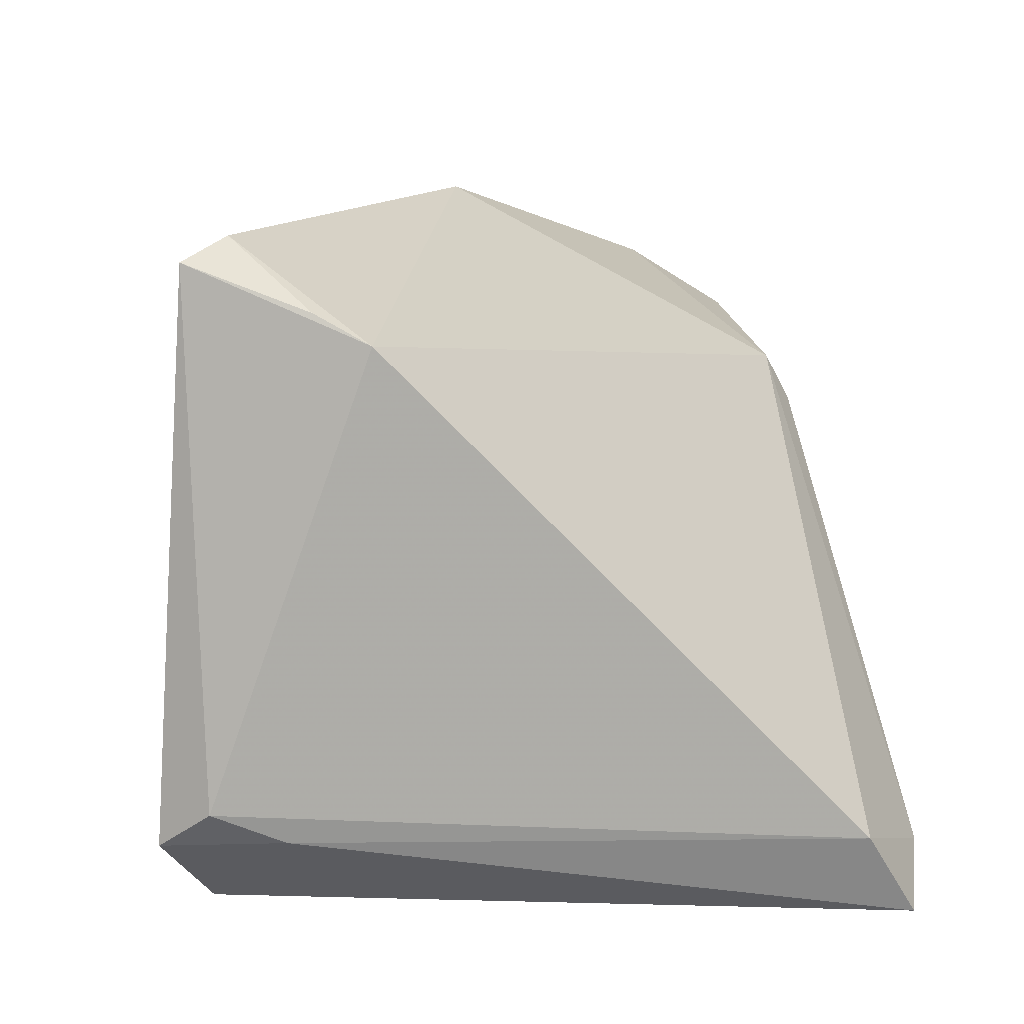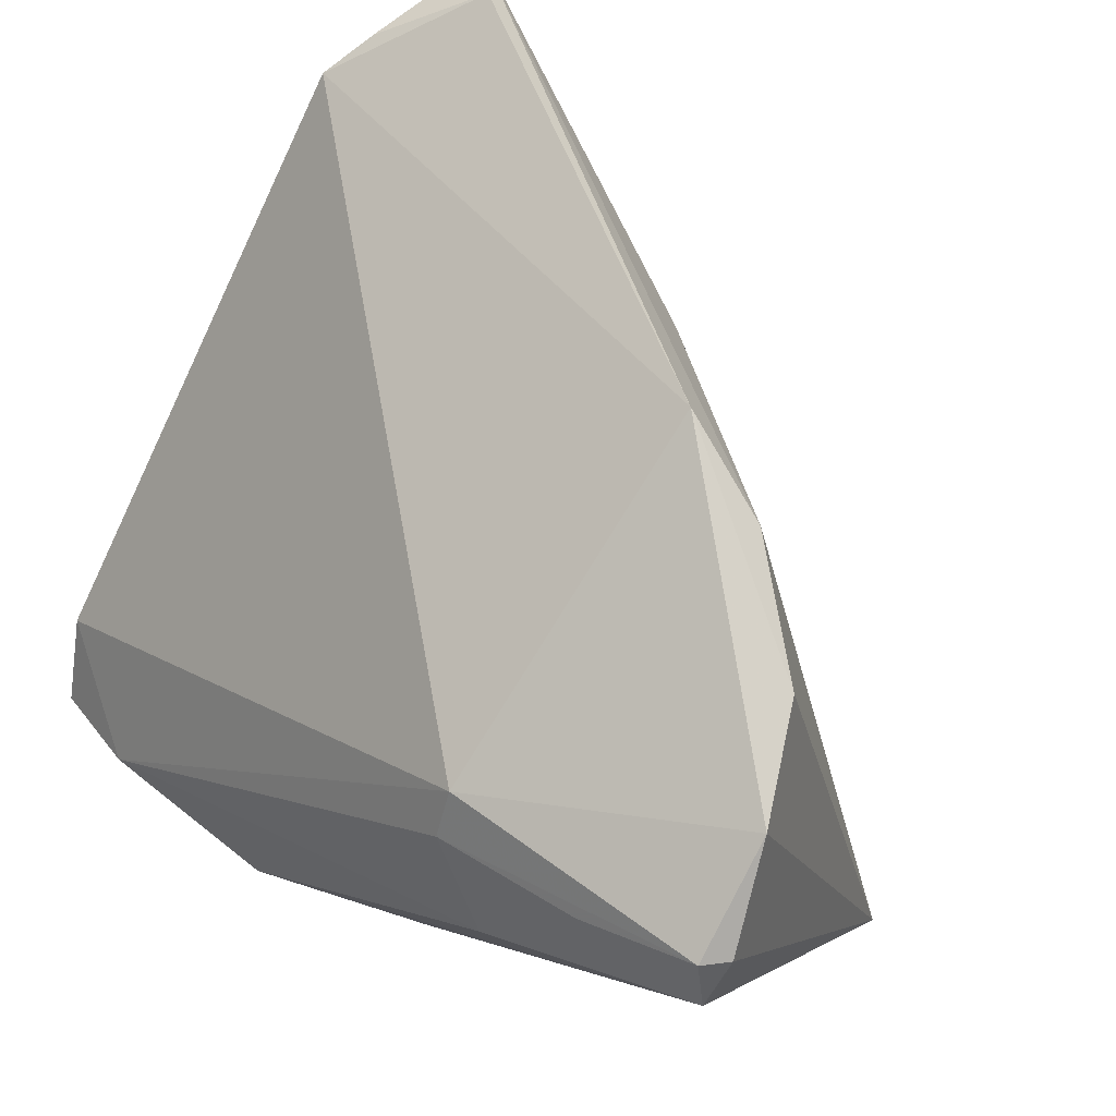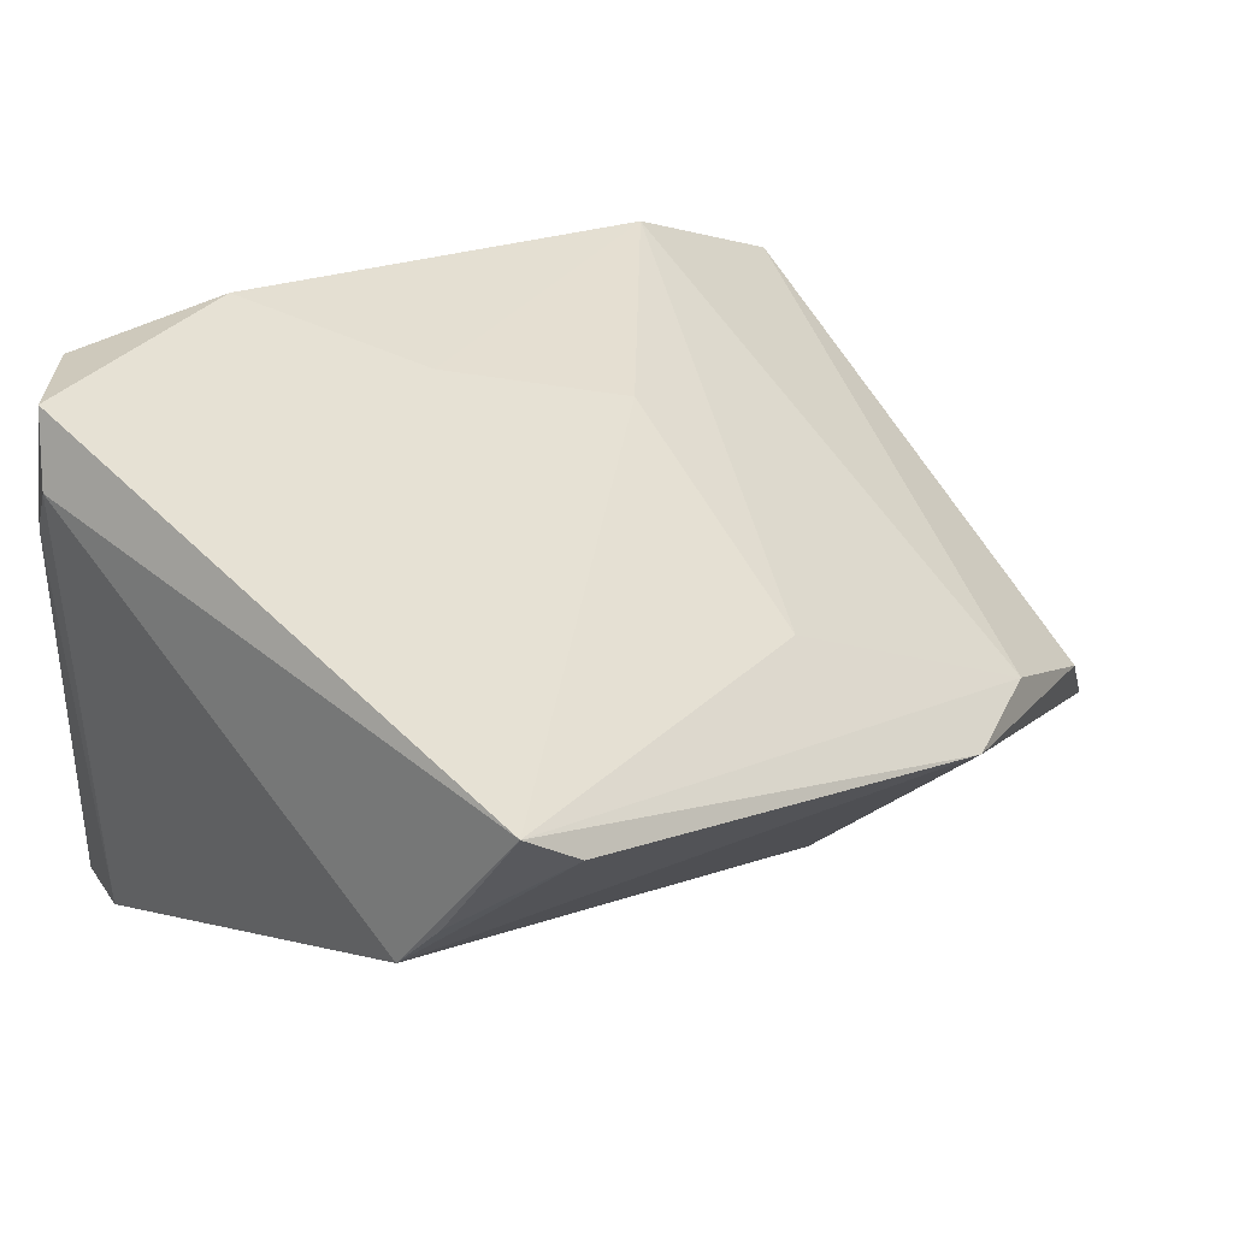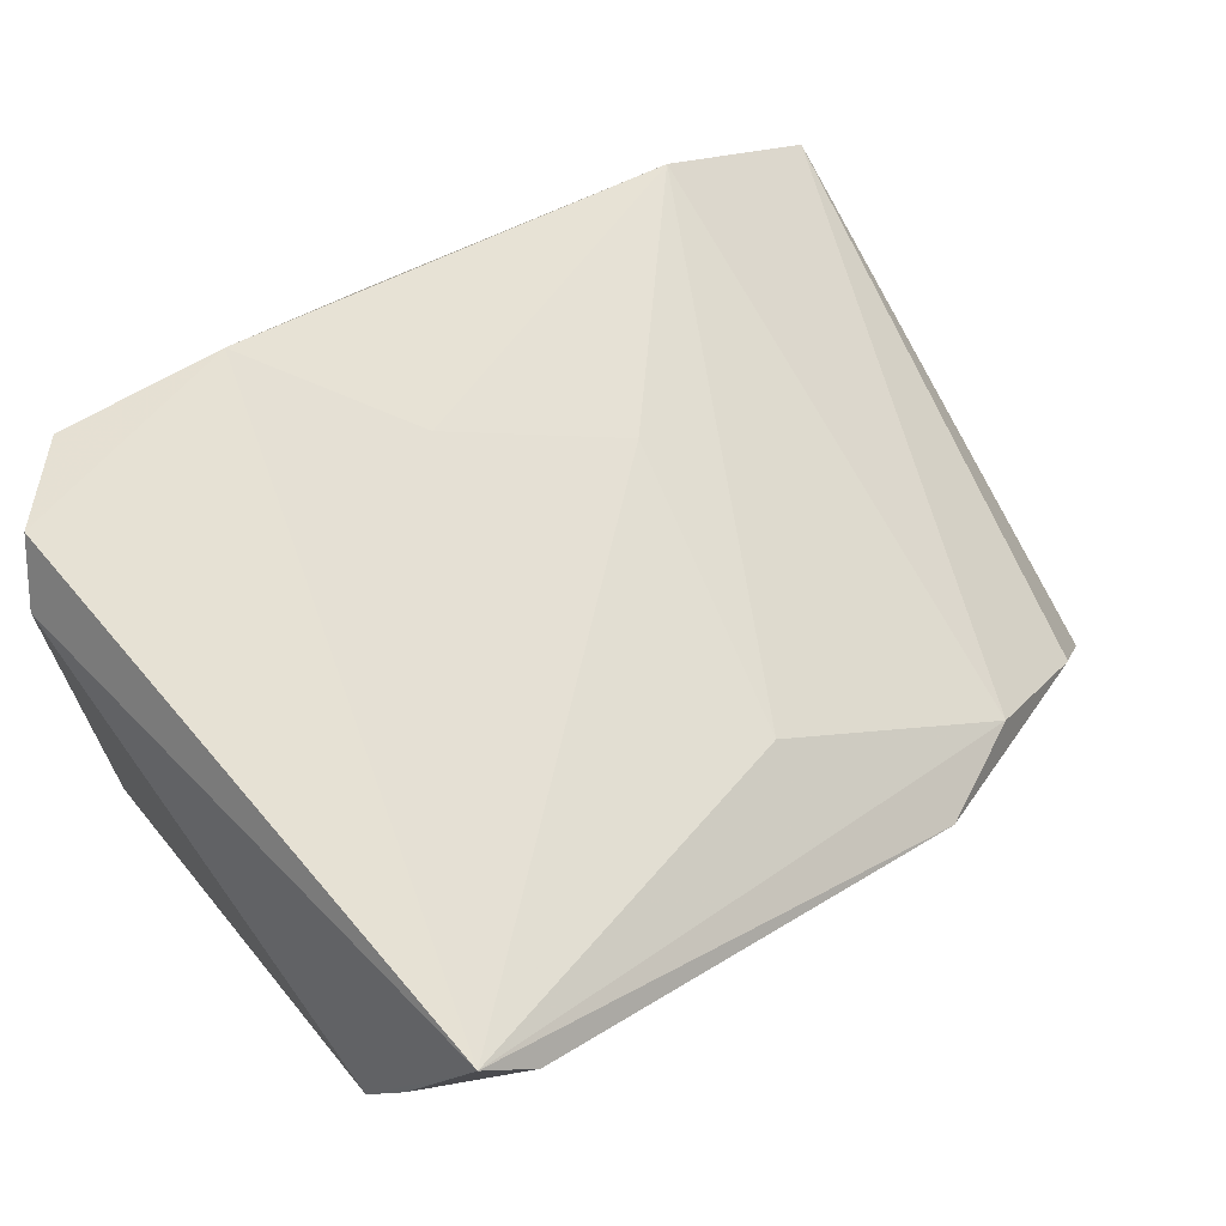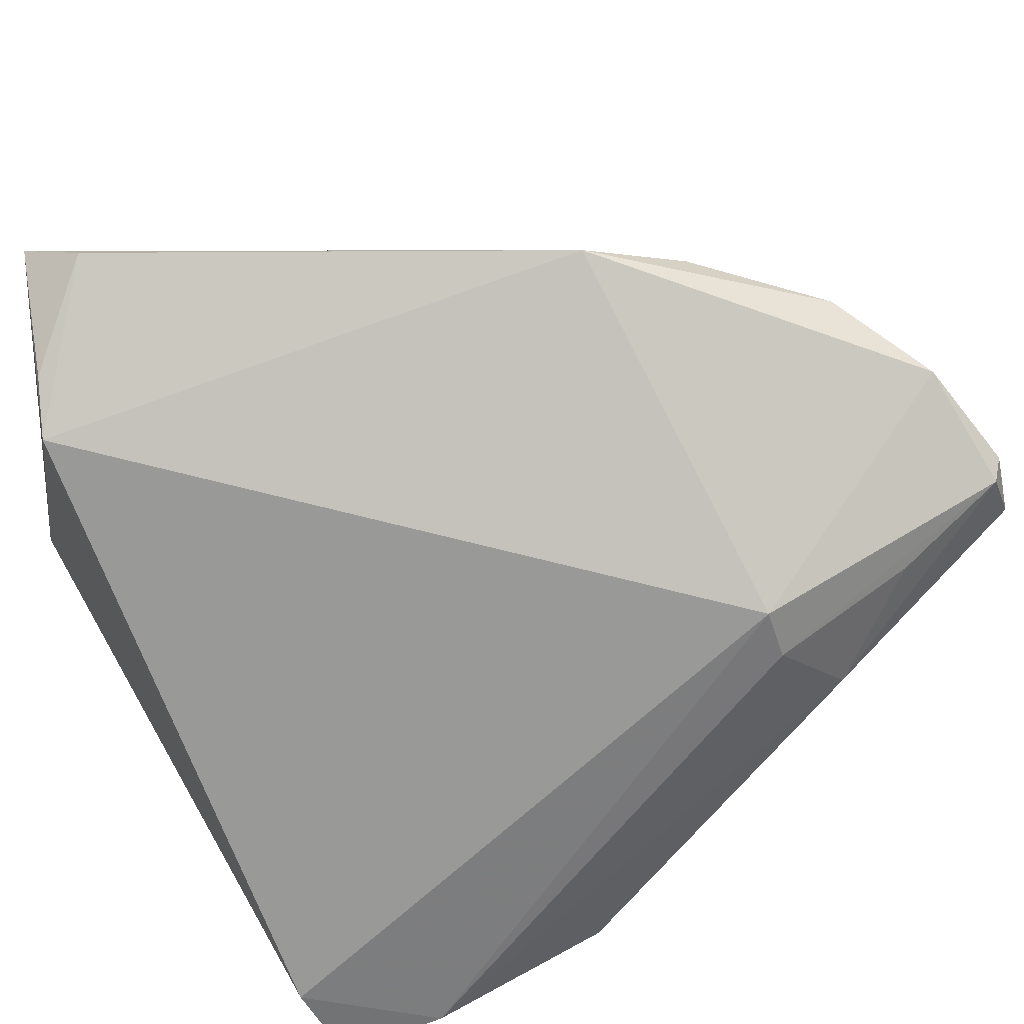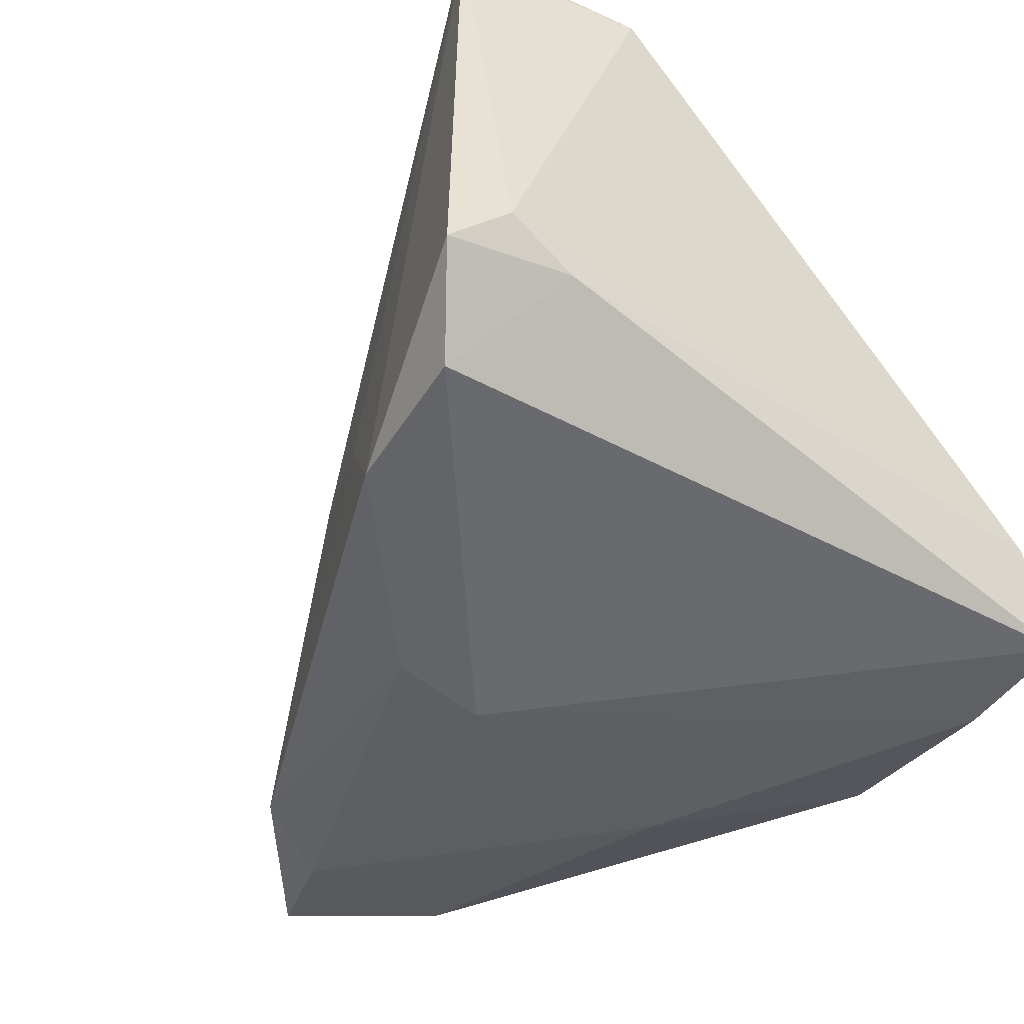
<metadata>
{"format":"obj","ext":"obj","renderer":"f3d","projection":"perspective","resolution":1024,"background":"white","views":[{"elev":13.4,"azim":-96.4,"up":"+Z"},{"elev":62.6,"azim":38.5,"up":"+Z"},{"elev":50.4,"azim":-40.4,"up":"+Y"},{"elev":70.2,"azim":-36.6,"up":"+Y"},{"elev":59.6,"azim":-30.2,"up":"+Z"},{"elev":-45.3,"azim":-127.1,"up":"+Z"}]}
</metadata>
<code>
v -0.007598 0.02452 -0.01356
v 0.03963 -0.0267 0.01584
v 0.006764 0.01797 -0.005629
v -0.01738 0.0291 -0.02714
v 0.02617 0.01065 -0.02737
v 0.01045 0.004774 0.03286
v 0.04142 -0.00145 -0.02679
v -0.002782 0.00626 -0.03286
v 0.03919 -0.02985 0.01088
v -0.00259 0.01477 -0.03131
v -0.03859 0.03591 -0.02042
v 0.02639 -0.03075 0.01198
v -0.03221 0.03131 -0.02788
v -0.01023 -0.03591 -0.02677
v -0.04102 0.02457 -0.01972
v 0.00232 -0.01916 -0.03074
v 0.0004158 0.01668 0.02091
v 0.03331 -0.01489 -0.02566
v 0.0304 0.002617 -0.02939
v 0.03125 -0.007982 0.02526
v -0.03939 -0.03308 -0.02952
v 0.01822 -0.03406 0.001506
v 0.01128 -0.02913 0.0141
v -0.0308 0.02839 0.03286
v 0.01171 -0.03171 0.009395
v 0.03764 -0.02888 0.01611
v -0.02759 -0.03413 -0.02963
v -0.04142 0.03132 -0.01674
v -0.04142 -0.02811 -0.02141
v -0.04142 0.0165 0.02458
v 0.02044 0.001681 0.02789
v -0.03916 0.02143 0.02717
v 0.009055 -0.03178 -0.01801
v 0.03634 -0.0184 0.02271
v -0.02936 -0.0358 -0.02632
v -0.03484 0.03255 0.03106
f 36 11 28
f 36 28 30
f 36 31 17
f 17 31 5
f 5 31 7
f 9 18 7
f 15 28 11
f 13 8 21
f 21 15 13
f 13 15 11
f 16 7 18
f 23 30 29
f 29 30 28
f 29 15 21
f 28 15 29
f 36 30 32
f 35 29 21
f 23 29 35
f 36 17 3
f 3 17 5
f 3 1 36
f 5 1 3
f 20 7 31
f 20 34 7
f 8 13 10
f 21 8 27
f 8 16 27
f 27 35 21
f 19 16 8
f 7 16 19
f 5 7 19
f 19 10 5
f 8 10 19
f 36 32 24
f 24 32 30
f 26 34 23
f 26 22 9
f 26 12 22
f 23 35 25
f 25 35 22
f 22 12 25
f 25 26 23
f 12 26 25
f 5 10 4
f 4 10 13
f 4 13 11
f 4 1 5
f 4 11 36
f 36 1 4
f 22 35 14
f 35 27 14
f 9 22 14
f 14 16 18
f 14 27 16
f 23 34 6
f 6 30 23
f 6 24 30
f 6 20 31
f 34 20 6
f 6 31 36
f 36 24 6
f 2 26 9
f 34 26 2
f 9 7 2
f 7 34 2
f 33 18 9
f 9 14 33
f 33 14 18

</code>
